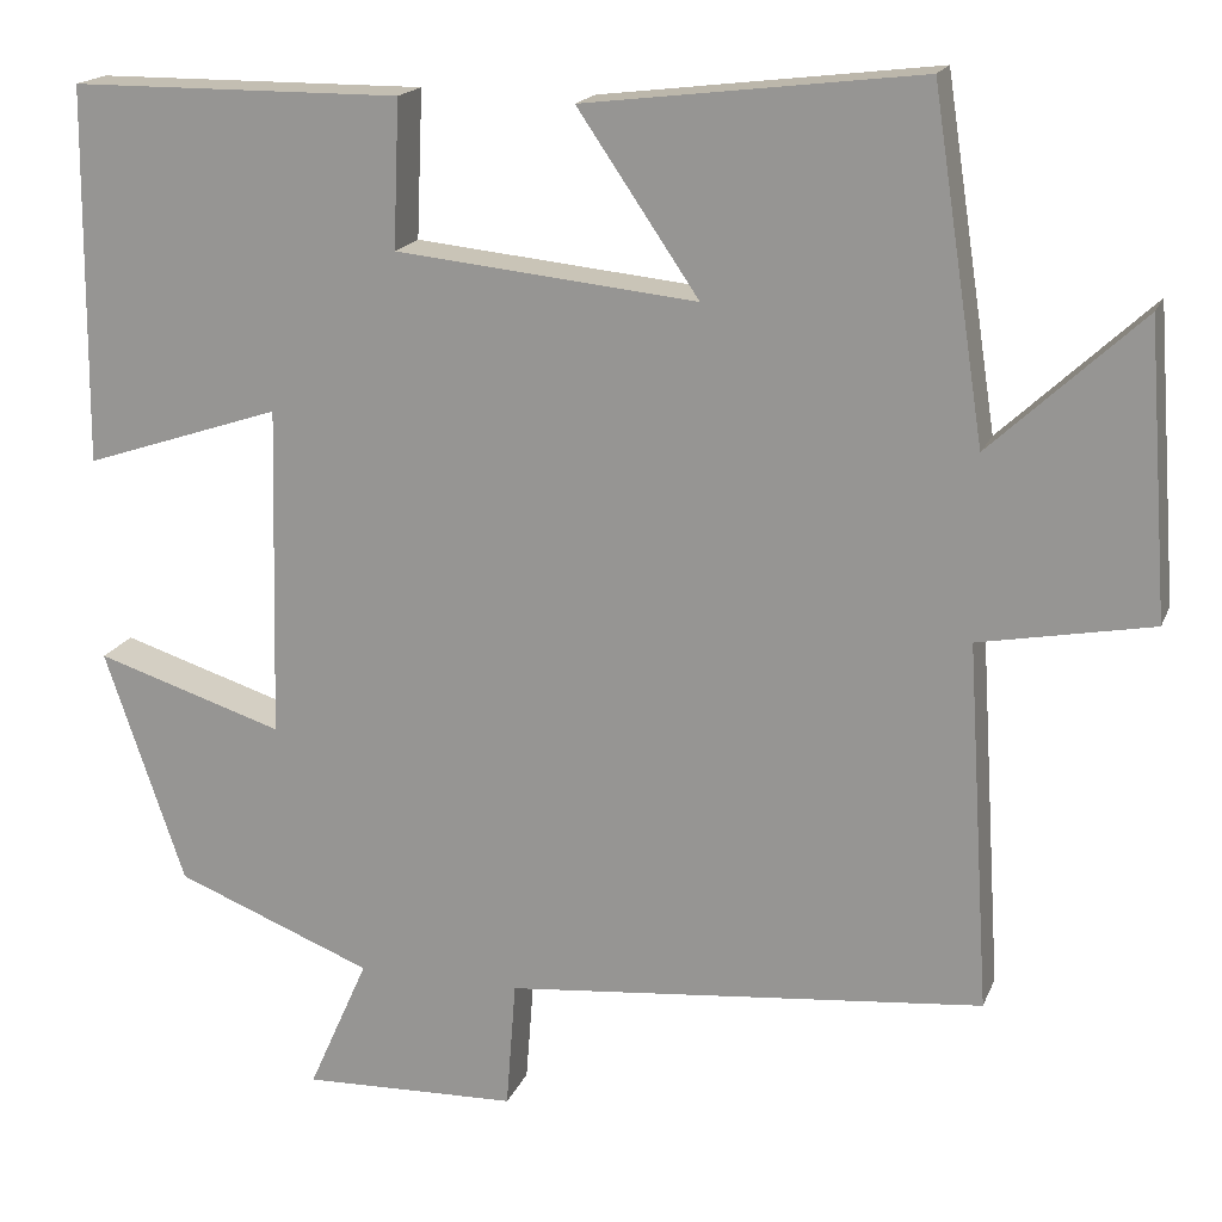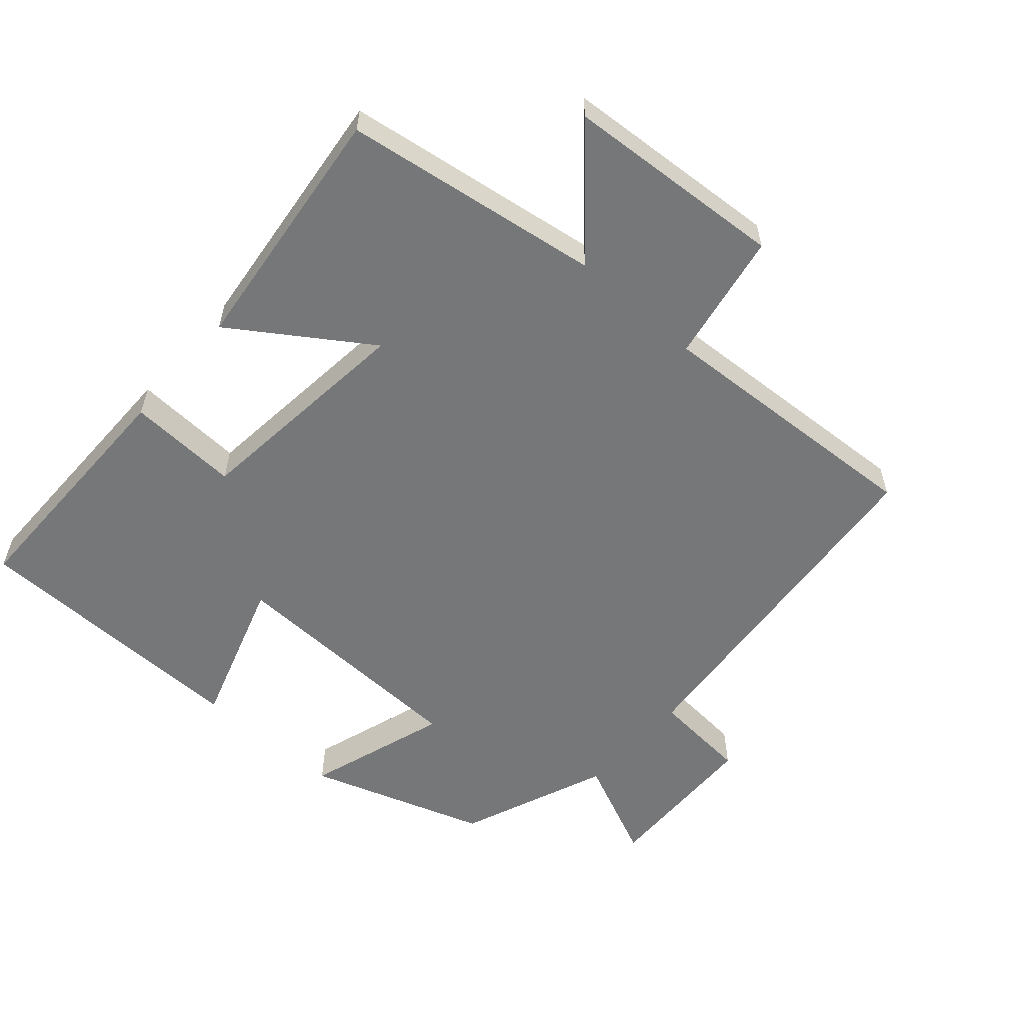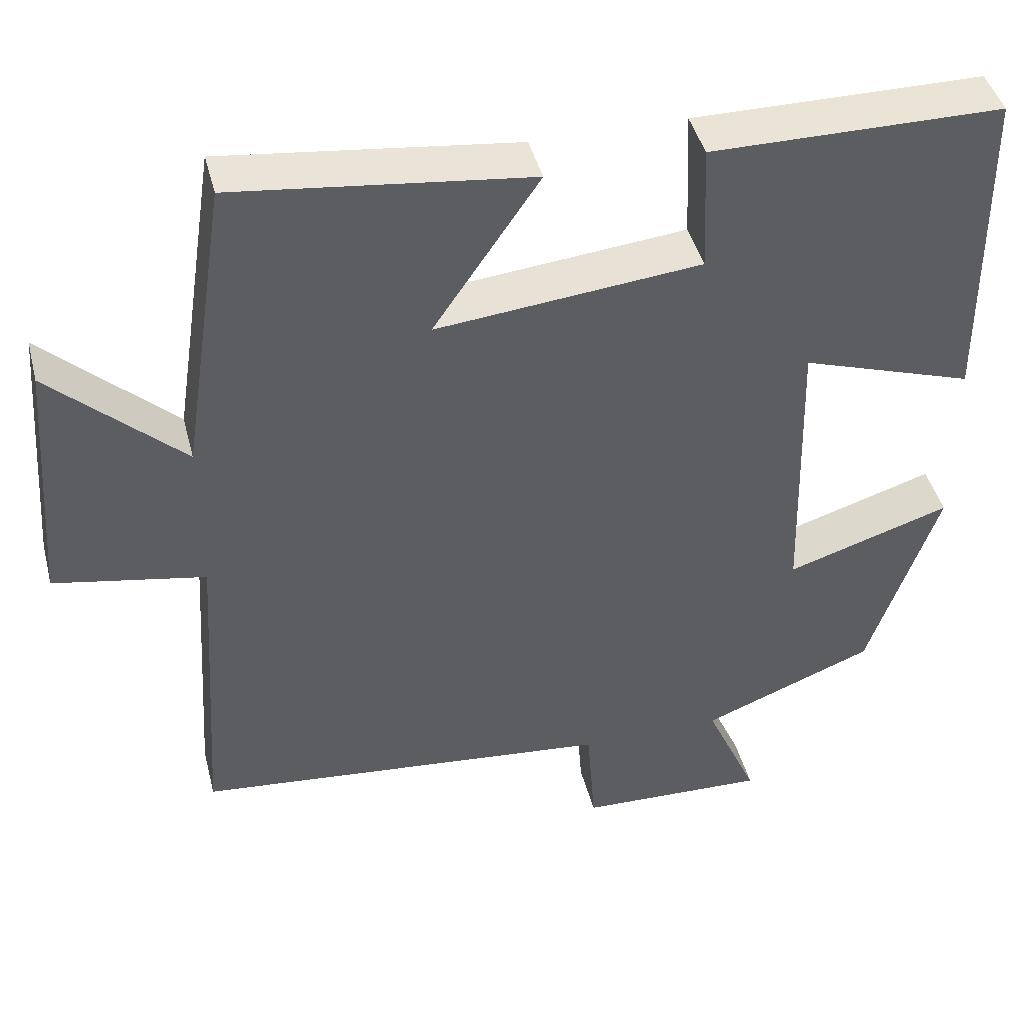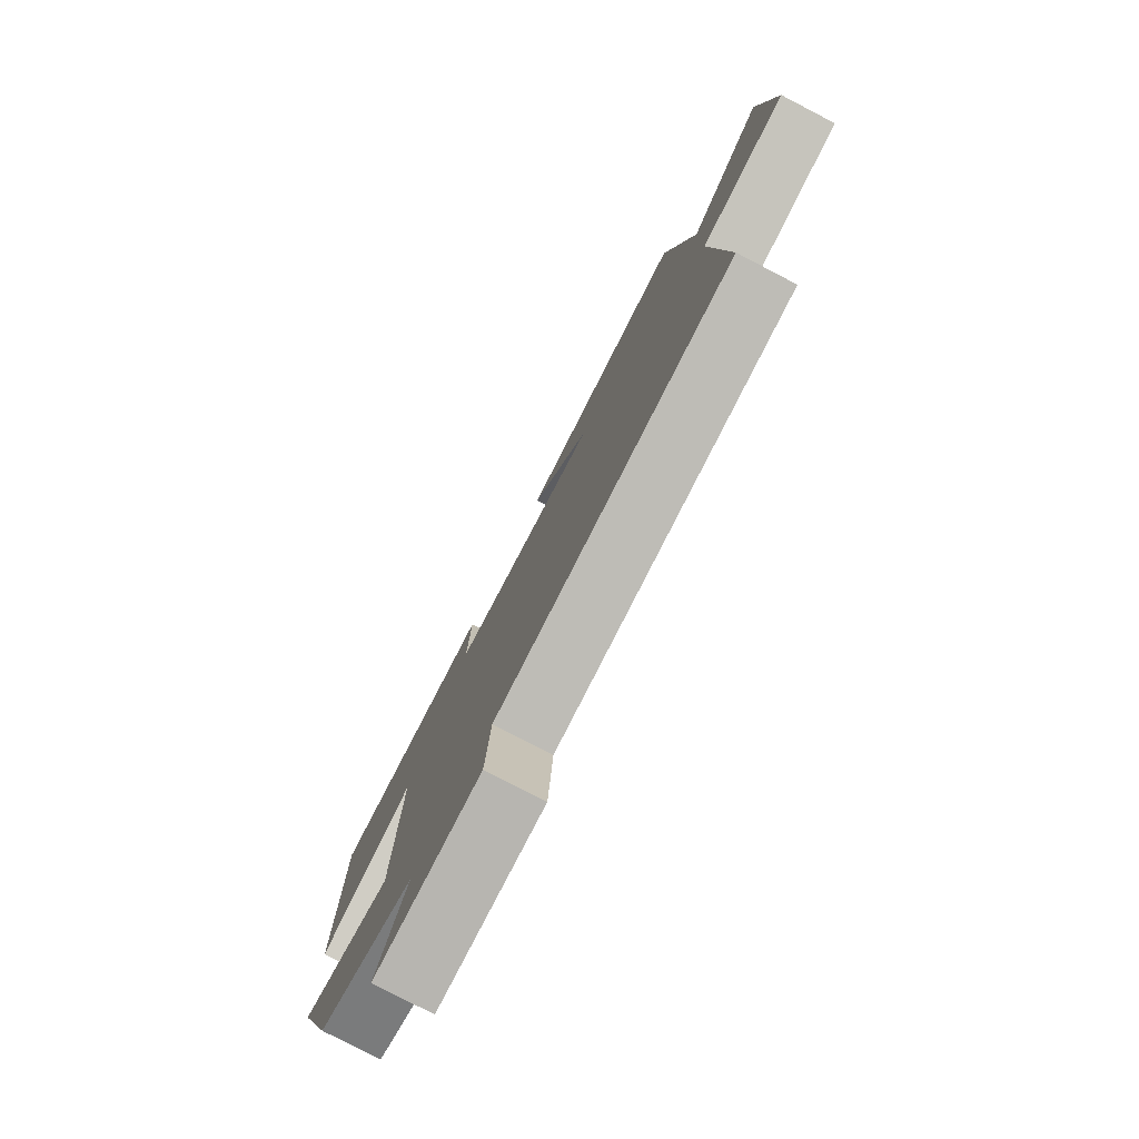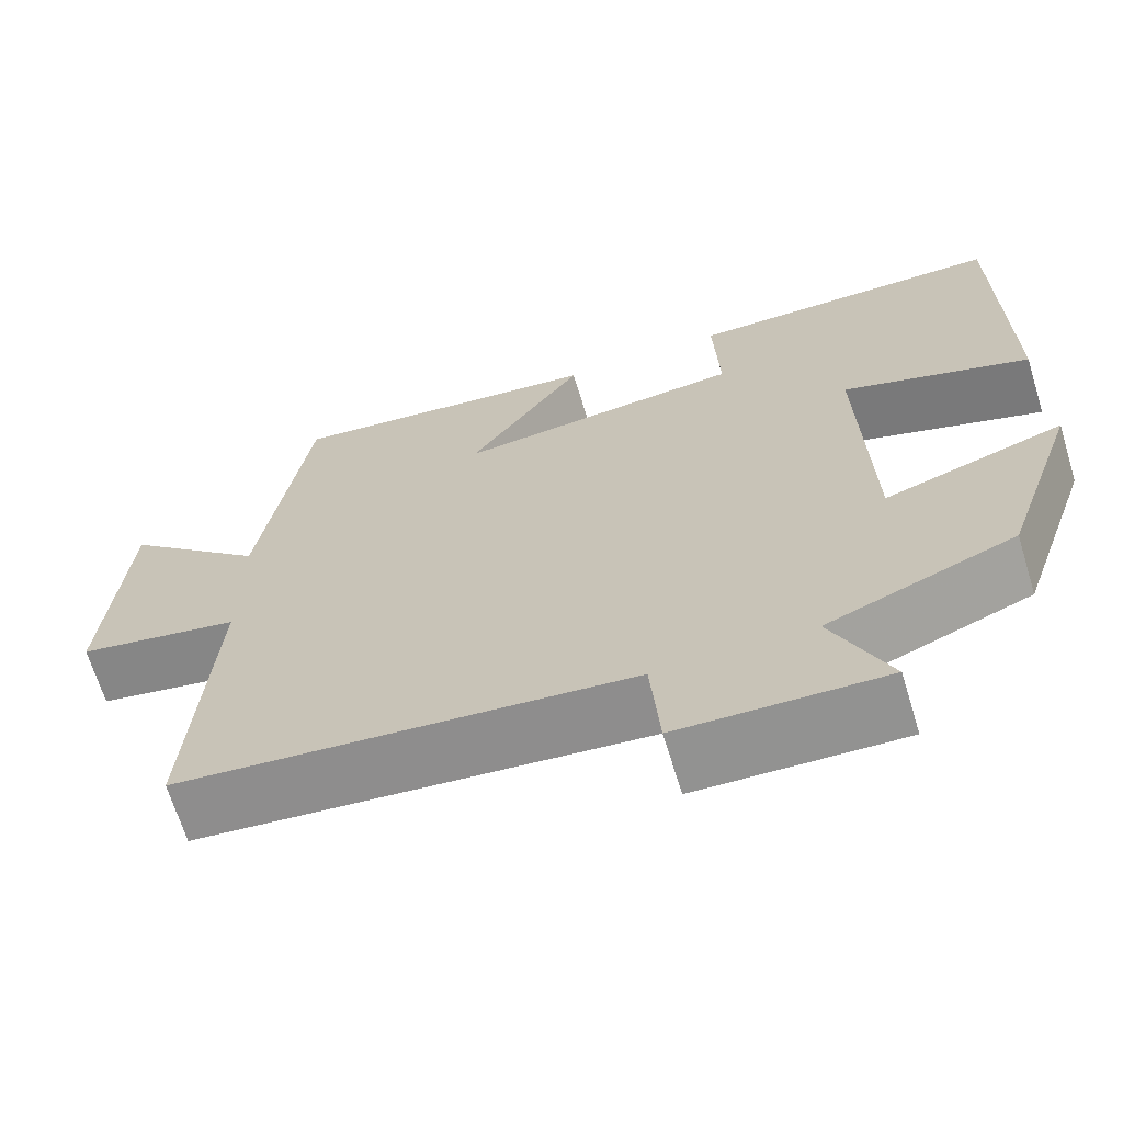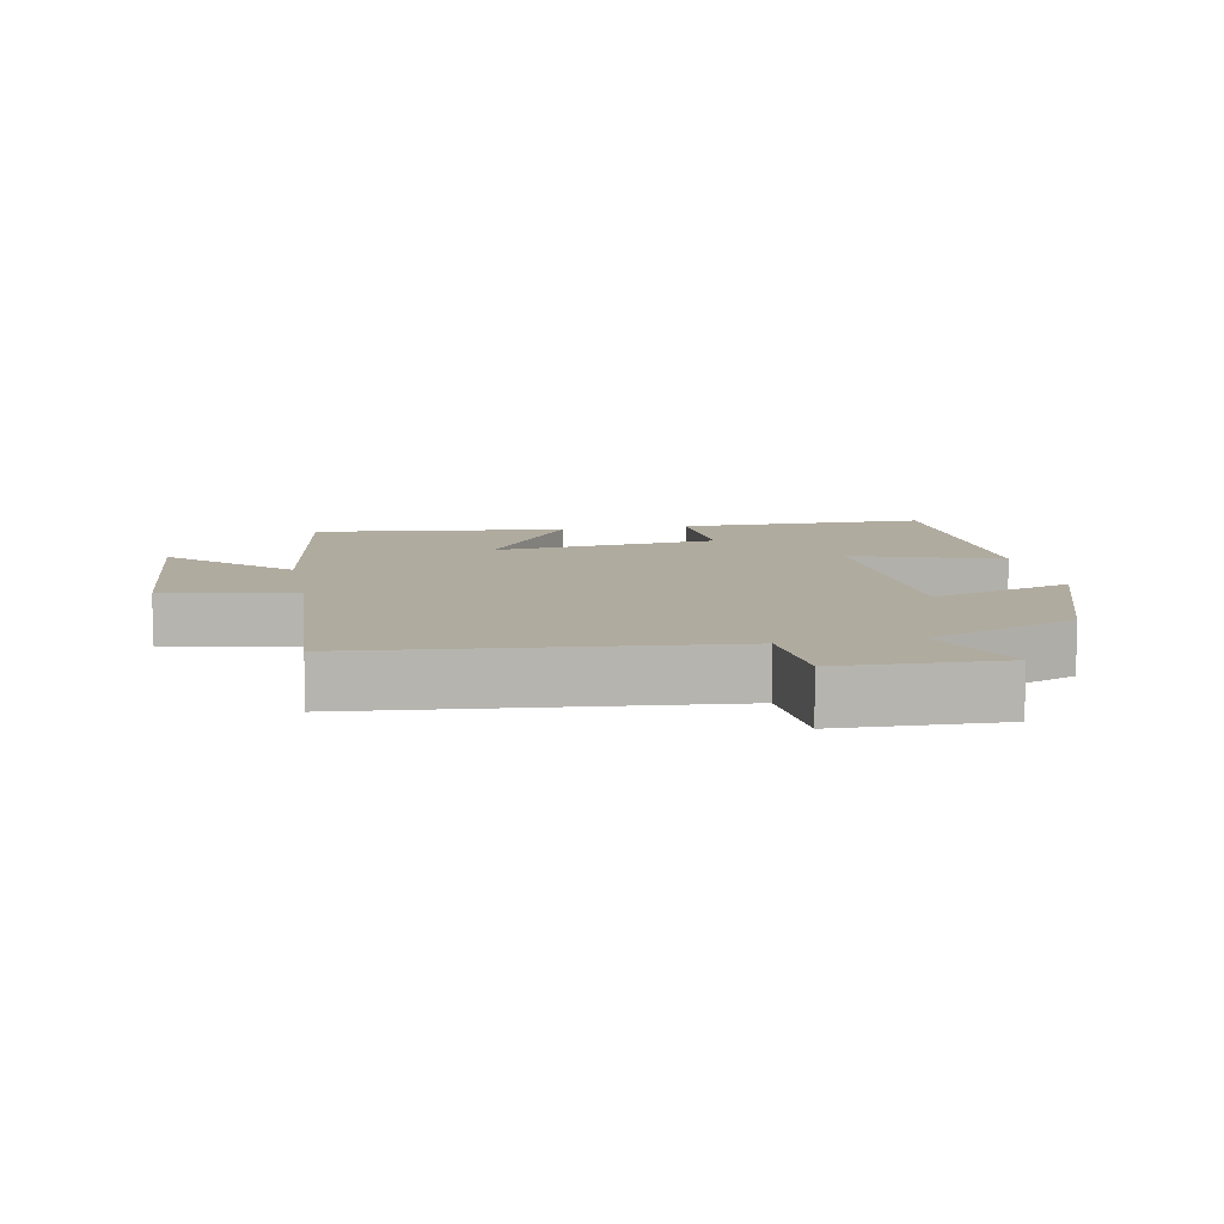
<metadata>
{"format":"obj","ext":"obj","renderer":"f3d","projection":"perspective","resolution":1024,"background":"white","views":[{"elev":17.6,"azim":17.2,"up":"+Z"},{"elev":-57.1,"azim":48.3,"up":"+Y"},{"elev":43.6,"azim":165.8,"up":"+Z"},{"elev":-79.3,"azim":62.6,"up":"+Z"},{"elev":-67.1,"azim":-163.0,"up":"+Z"},{"elev":9.7,"azim":169.2,"up":"+Y"}]}
</metadata>
<code>
v 0.442 0.07 0.545
v 0.5 0.07 0.165
v 0.668 0.07 0.321
v 0.692 0.07 -0.003
v 0.5 0.07 -0.039
v 0.526 0.07 -0.448
v -0.007 0.07 -0.5
v -0.018 0.07 -0.643
v -0.258 0.07 -0.651
v -0.191 0.07 -0.5
v -0.411 0.07 -0.413
v -0.5 0.07 -0.152
v -0.29 0.07 -0.219
v -0.28 0.07 0.151
v -0.5 0.07 0.078
v -0.496 0.07 0.498
v -0.126 0.07 0.5
v -0.133 0.07 0.336
v 0.203 0.07 0.302
v 0.068 0.07 0.5
v 0.442 0 0.545
v 0.5 0 0.165
v 0.668 0 0.321
v 0.692 0 -0.003
v 0.5 0 -0.039
v 0.526 0 -0.448
v -0.007 0 -0.5
v -0.018 0 -0.643
v -0.258 0 -0.651
v -0.191 0 -0.5
v -0.411 0 -0.413
v -0.5 0 -0.152
v -0.29 0 -0.219
v -0.28 0 0.151
v -0.5 0 0.078
v -0.496 0 0.498
v -0.126 0 0.5
v -0.133 0 0.336
v 0.203 0 0.302
v 0.068 0 0.5
f 19 20 1 2
f 18 19 2
f 15 16 17 18
f 14 15 18
f 13 14 18 2
f 10 11 12 13
f 10 13 2
f 7 8 9 10
f 5 6 7 10
f 5 10 2 3
f 3 4 5
f 22 21 40 39
f 22 39 38
f 38 37 36 35
f 38 35 34
f 22 38 34 33
f 33 32 31 30
f 22 33 30
f 30 29 28 27
f 30 27 26 25
f 23 22 30 25
f 25 24 23
f 1 21 22 2
f 2 22 23 3
f 3 23 24 4
f 4 24 25 5
f 5 25 26 6
f 6 26 27 7
f 7 27 28 8
f 8 28 29 9
f 9 29 30 10
f 10 30 31 11
f 11 31 32 12
f 12 32 33 13
f 13 33 34 14
f 14 34 35 15
f 15 35 36 16
f 16 36 37 17
f 17 37 38 18
f 18 38 39 19
f 19 39 40 20
f 20 40 21 1

</code>
